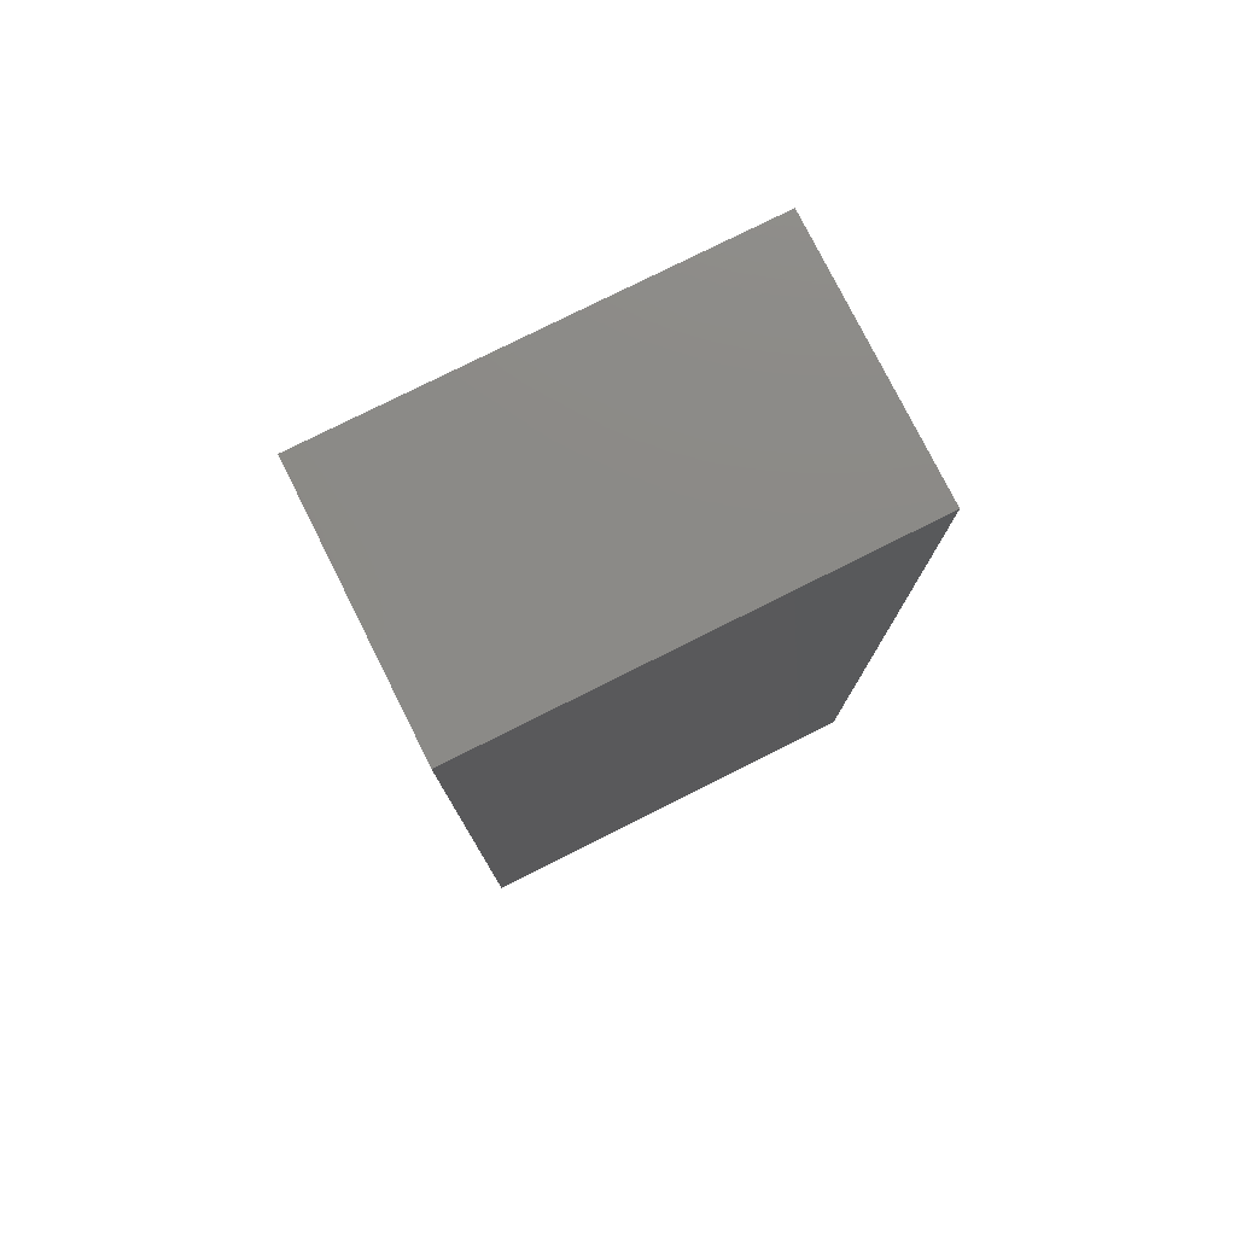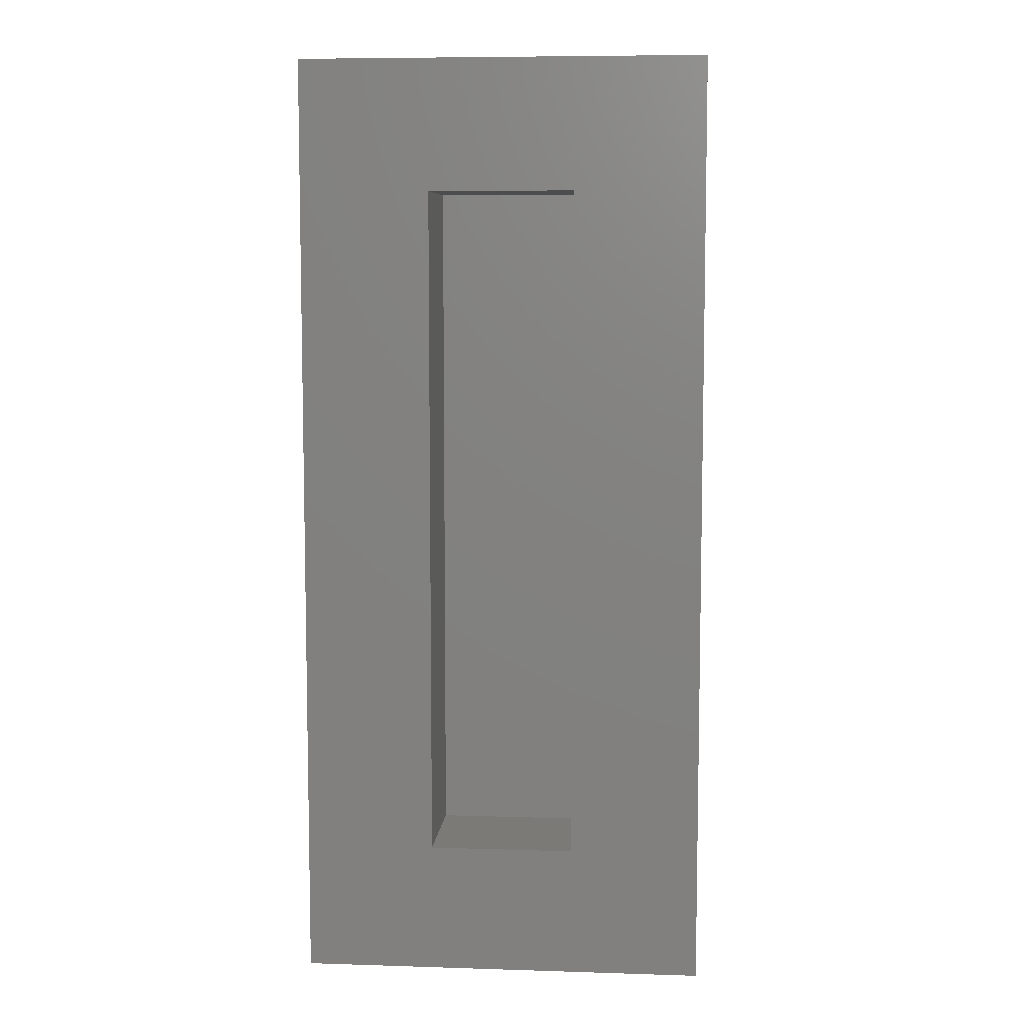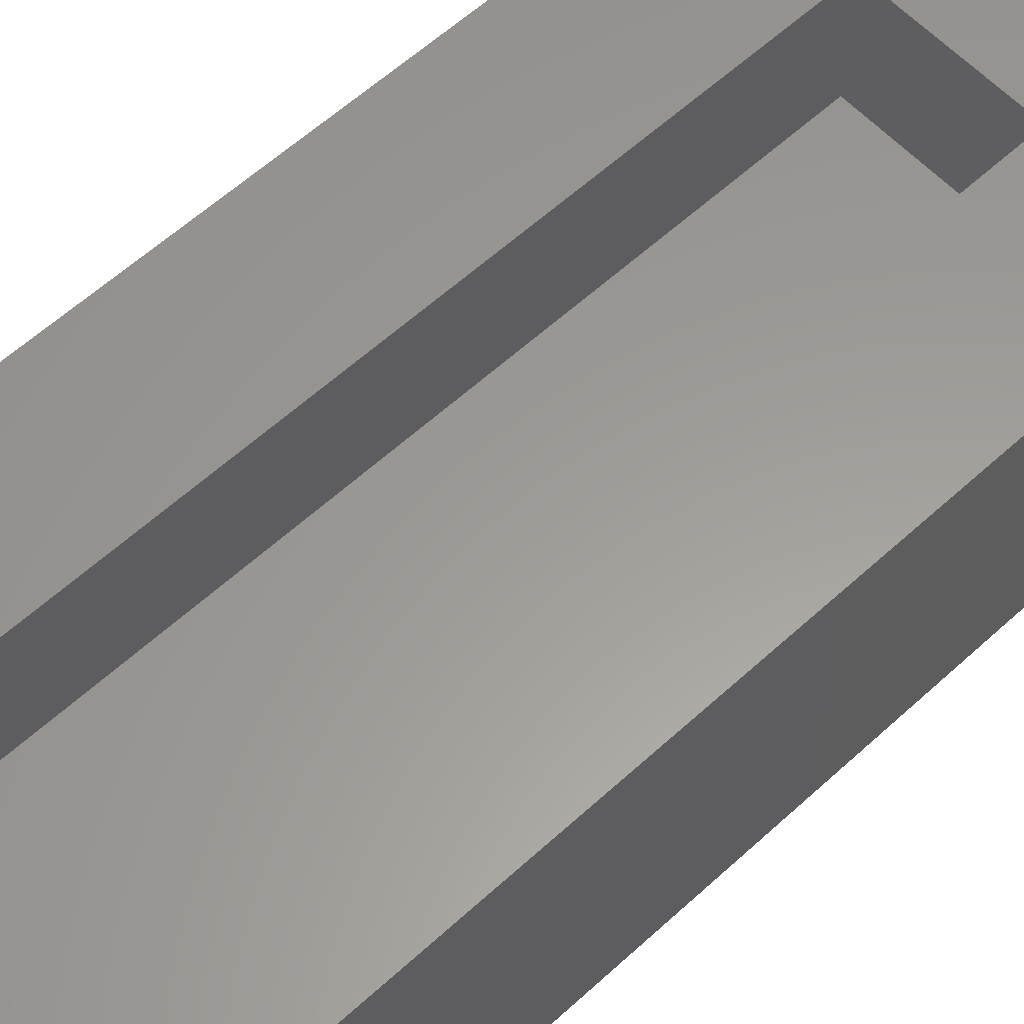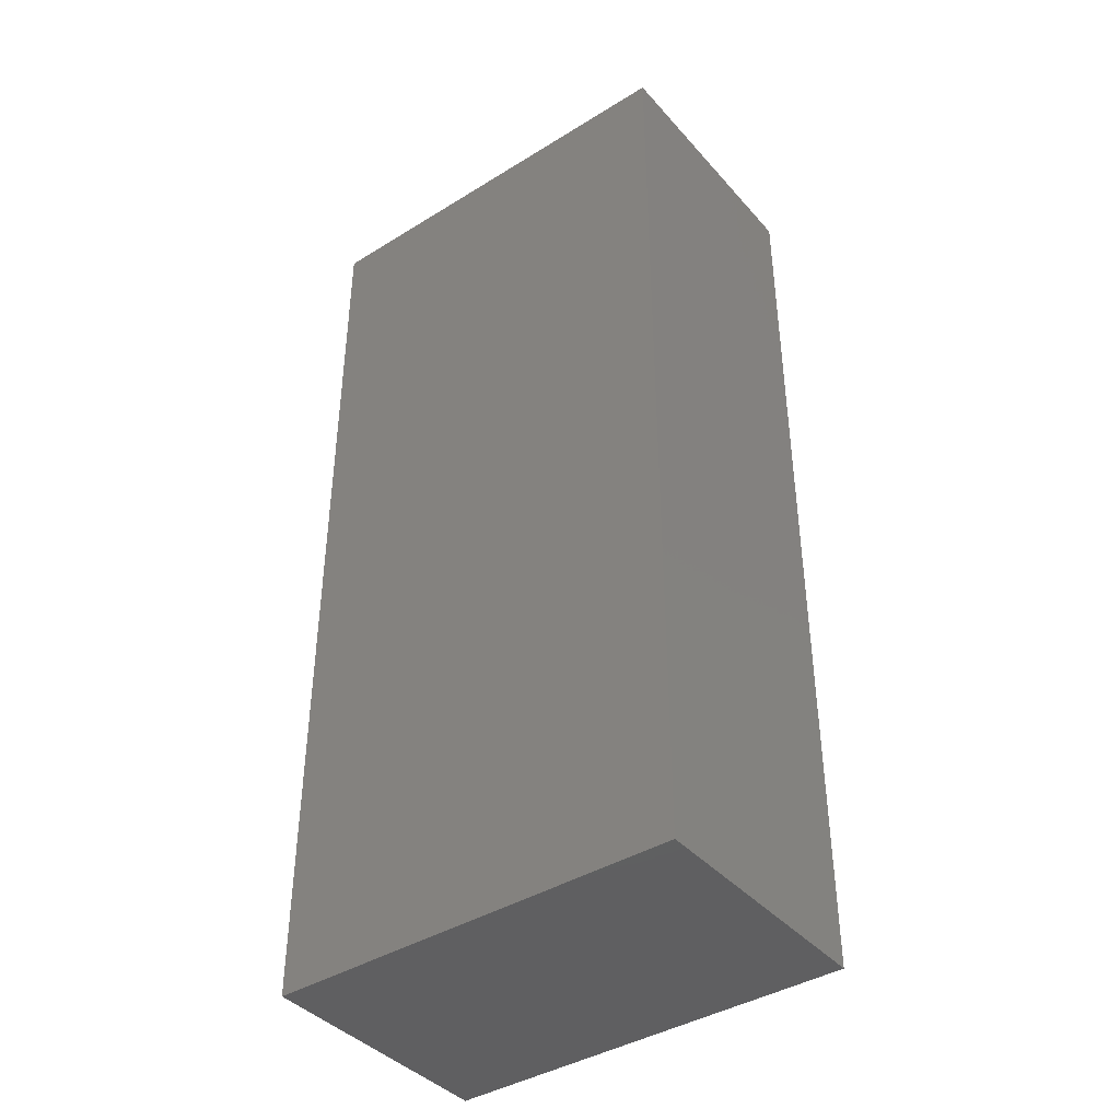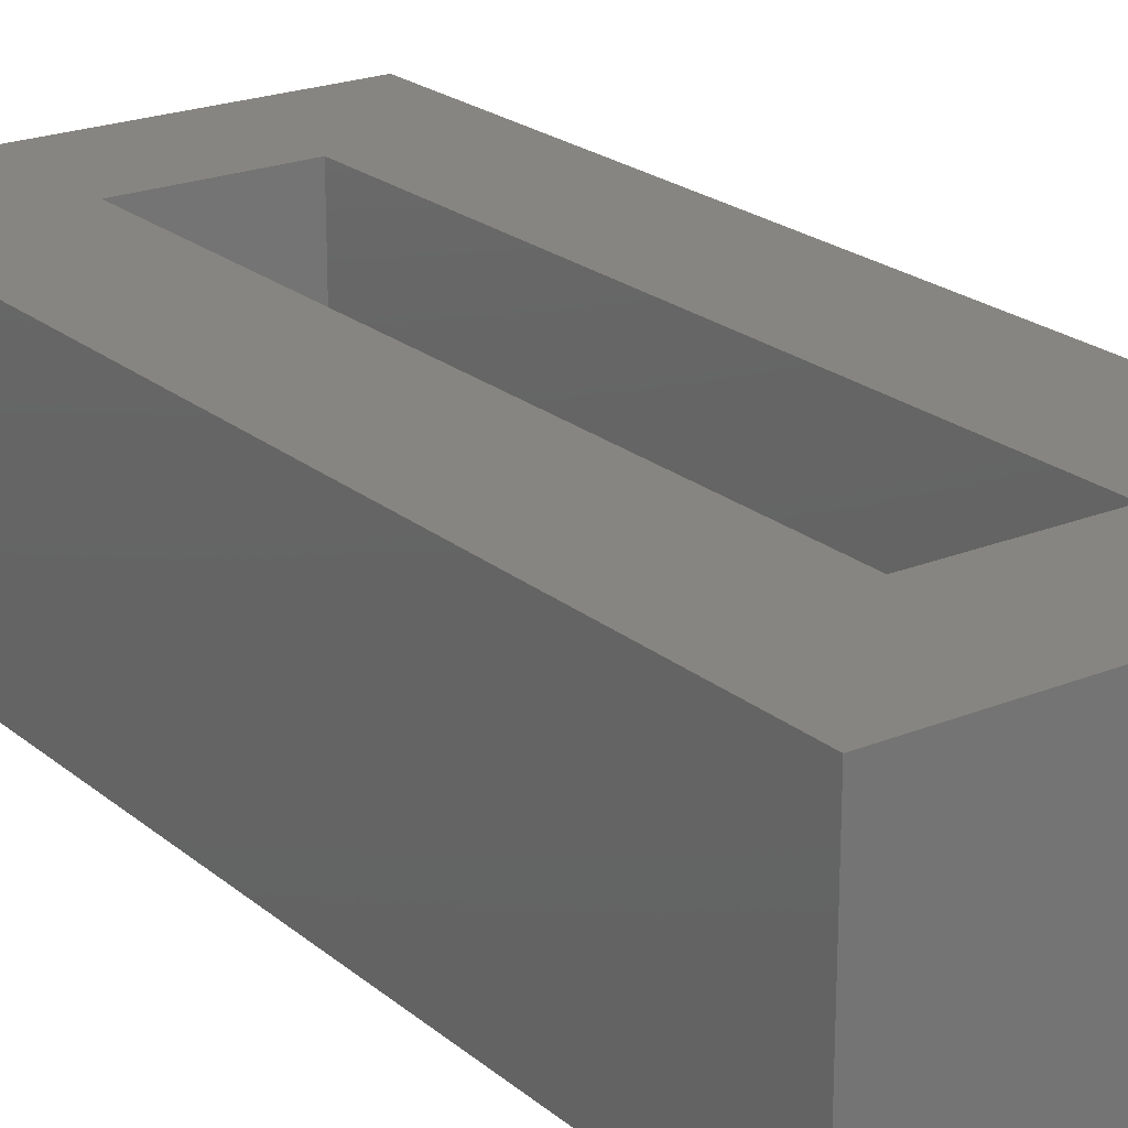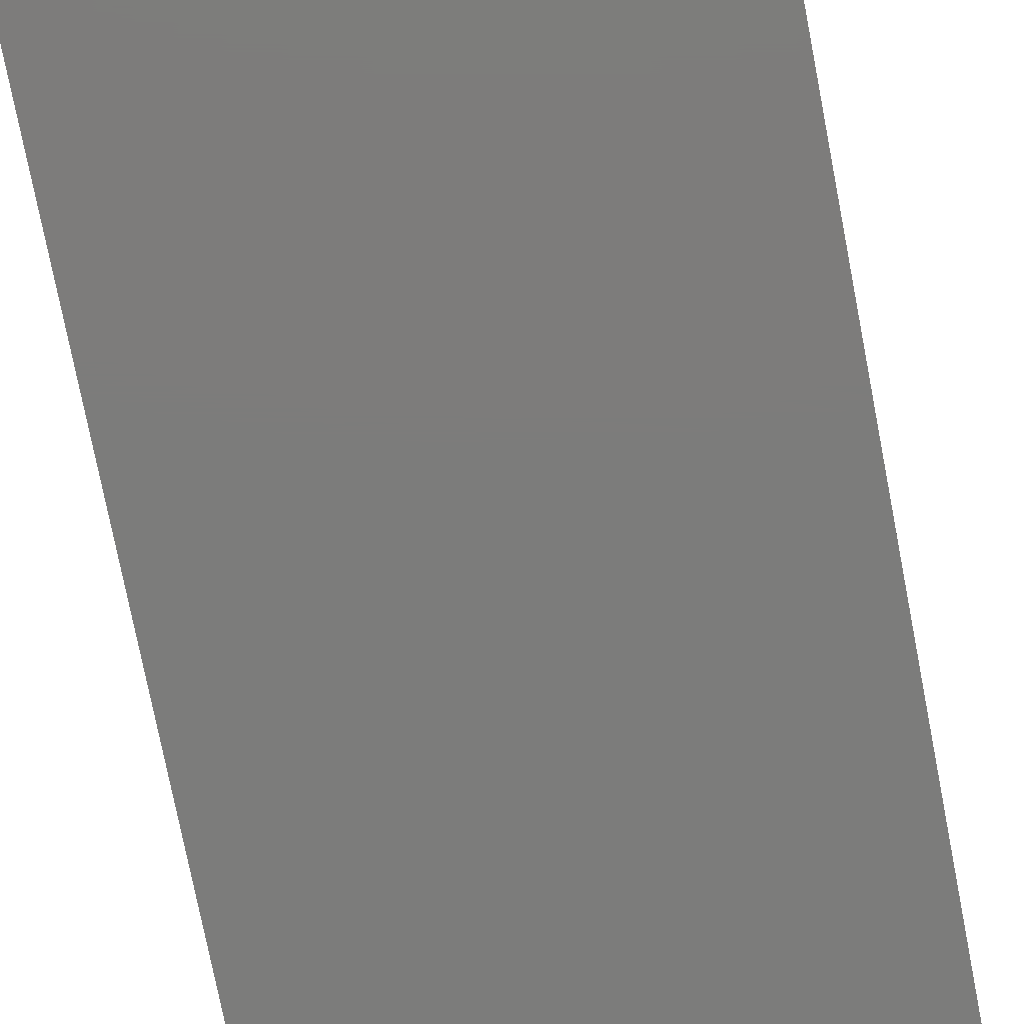
<metadata>
{"format":"stl","ext":"stl","renderer":"f3d","projection":"perspective","resolution":1024,"background":"white","views":[{"elev":78.3,"azim":-26.6,"up":"+Z"},{"elev":7.4,"azim":-174.9,"up":"+Z"},{"elev":60.0,"azim":46.9,"up":"+Y"},{"elev":-40.6,"azim":37.1,"up":"+Z"},{"elev":22.0,"azim":-35.5,"up":"+Y"},{"elev":-75.6,"azim":-169.0,"up":"+Y"}]}
</metadata>
<code>
# stl→obj: 16 verts, 28 faces
v 0.5234 2.862e-17 0.6562
v 0.6016 1.041e-17 0.1719
v 0.5234 -2.602e-18 0.09375
v 0.6891 2.012e-17 0.1719
v 0.7672 2.446e-17 0.09375
v 0.6016 3.296e-17 0.5781
v 0.7672 5.568e-17 0.6562
v 0.6891 4.267e-17 0.5781
v 0.6016 -0.07031 0.1719
v 0.6891 -0.07031 0.1719
v 0.6891 -0.07031 0.5781
v 0.6016 -0.07031 0.5781
v 0.5234 -0.1484 0.09375
v 0.7672 -0.1484 0.09375
v 0.7672 -0.1484 0.6562
v 0.5234 -0.1484 0.6562
f 1 2 3
f 3 2 4
f 3 4 5
f 2 1 6
f 6 1 7
f 6 7 8
f 8 7 5
f 8 5 4
f 9 10 2
f 2 10 4
f 10 11 4
f 4 11 8
f 11 12 8
f 8 12 6
f 12 9 6
f 6 9 2
f 13 3 14
f 14 3 5
f 14 5 15
f 15 5 7
f 15 7 16
f 16 7 1
f 16 1 13
f 13 1 3
f 13 14 16
f 16 14 15
f 9 12 10
f 10 12 11

</code>
